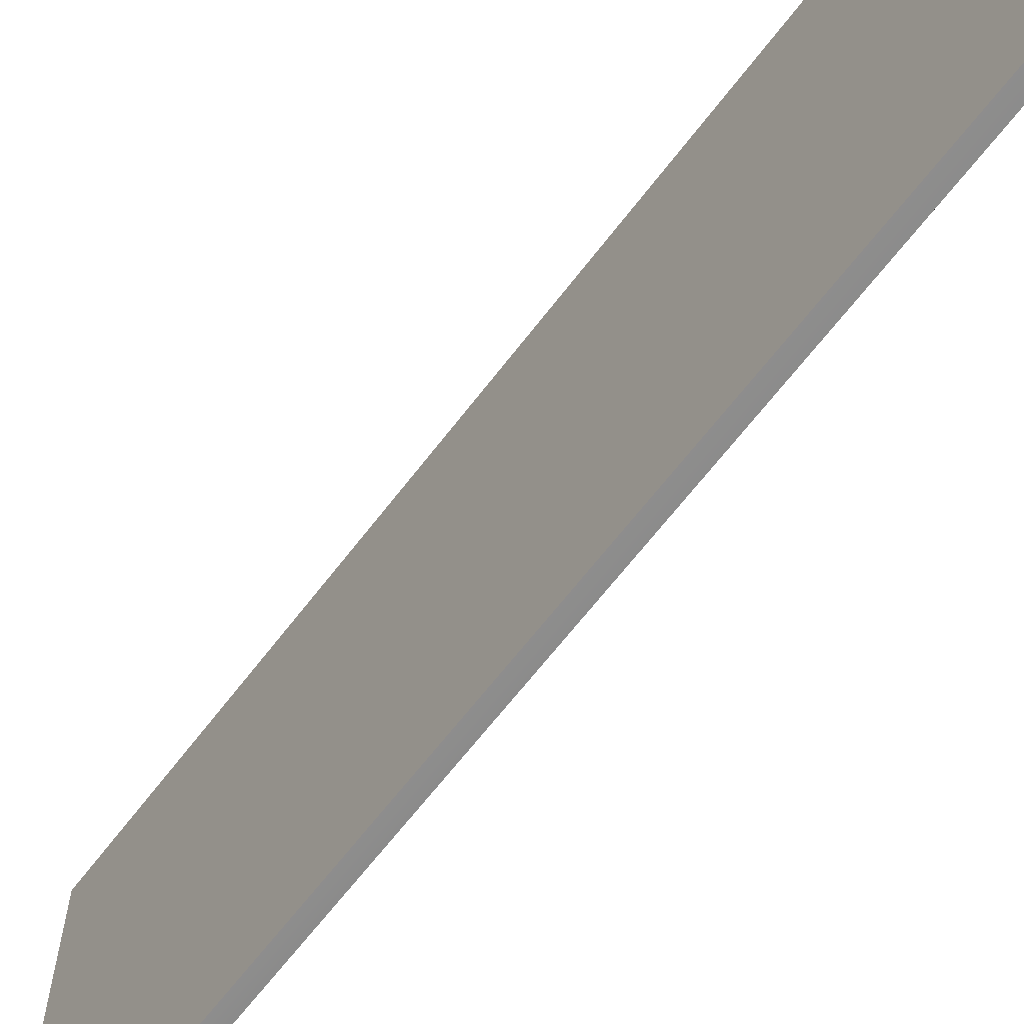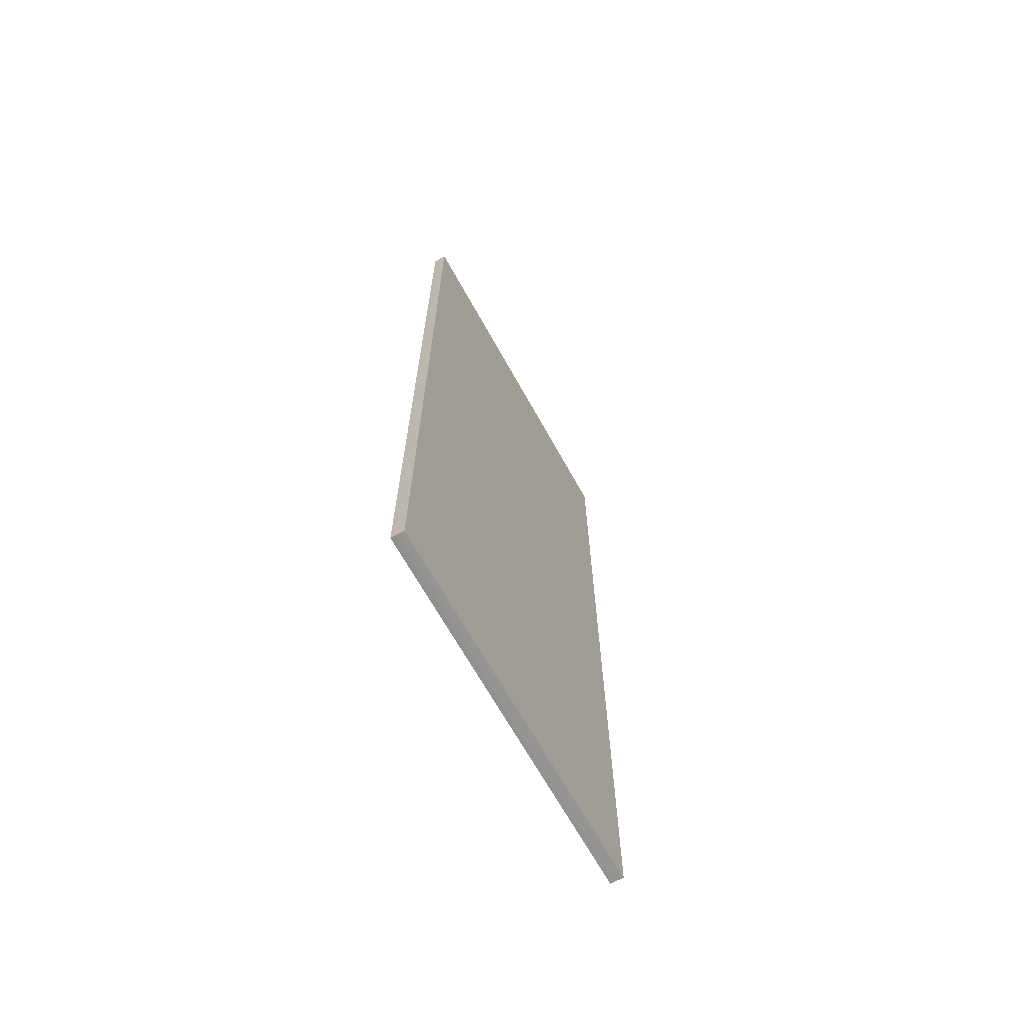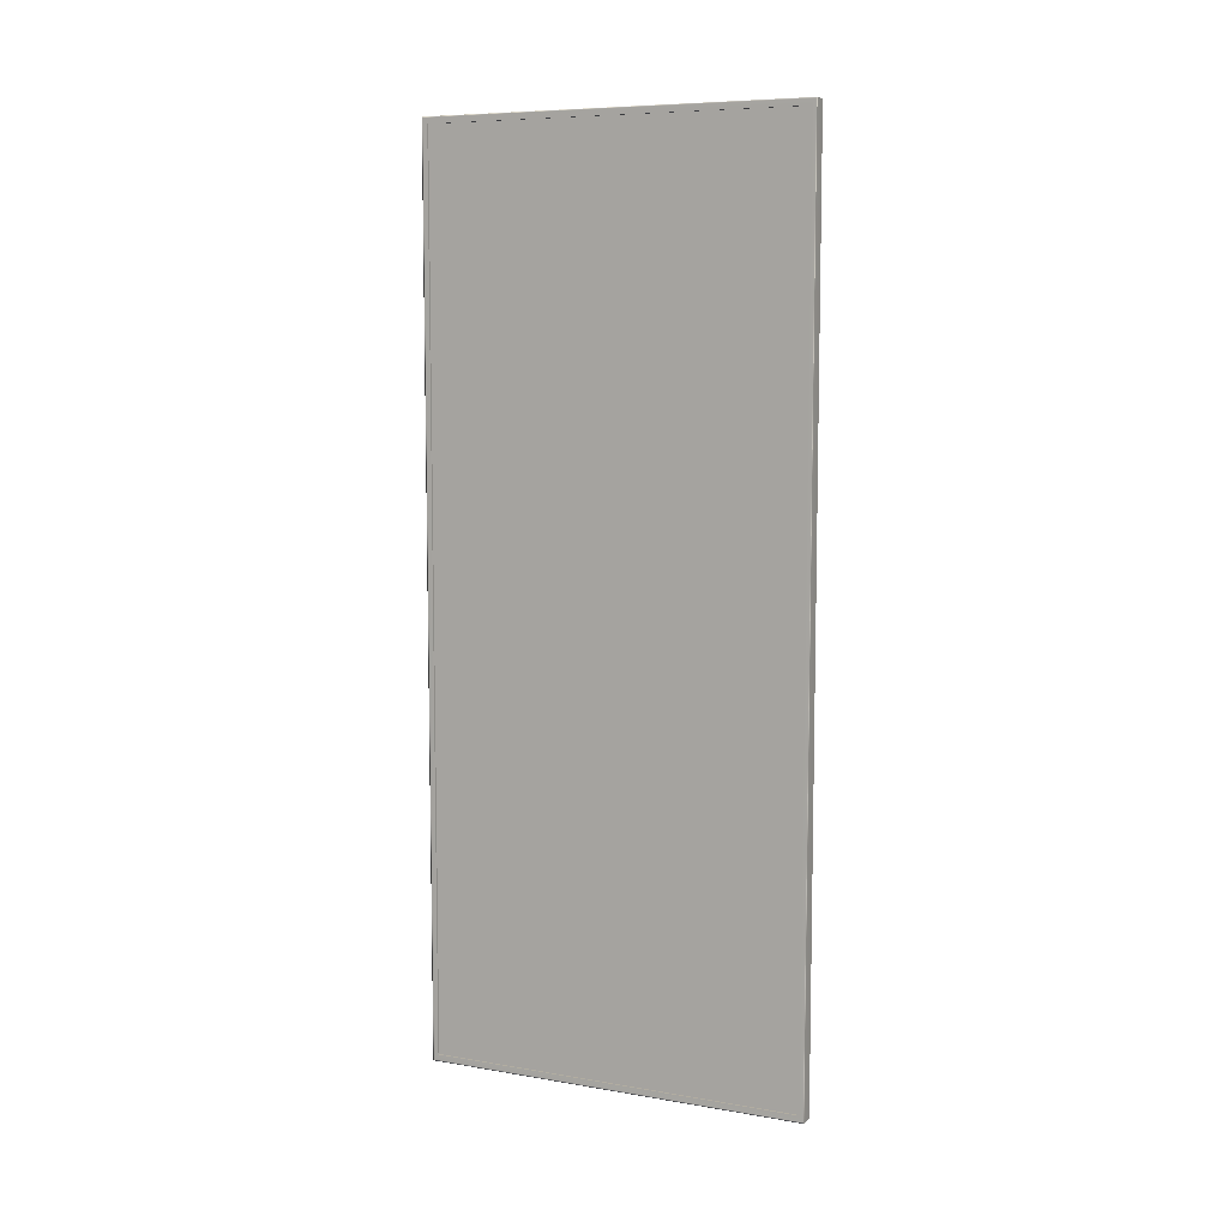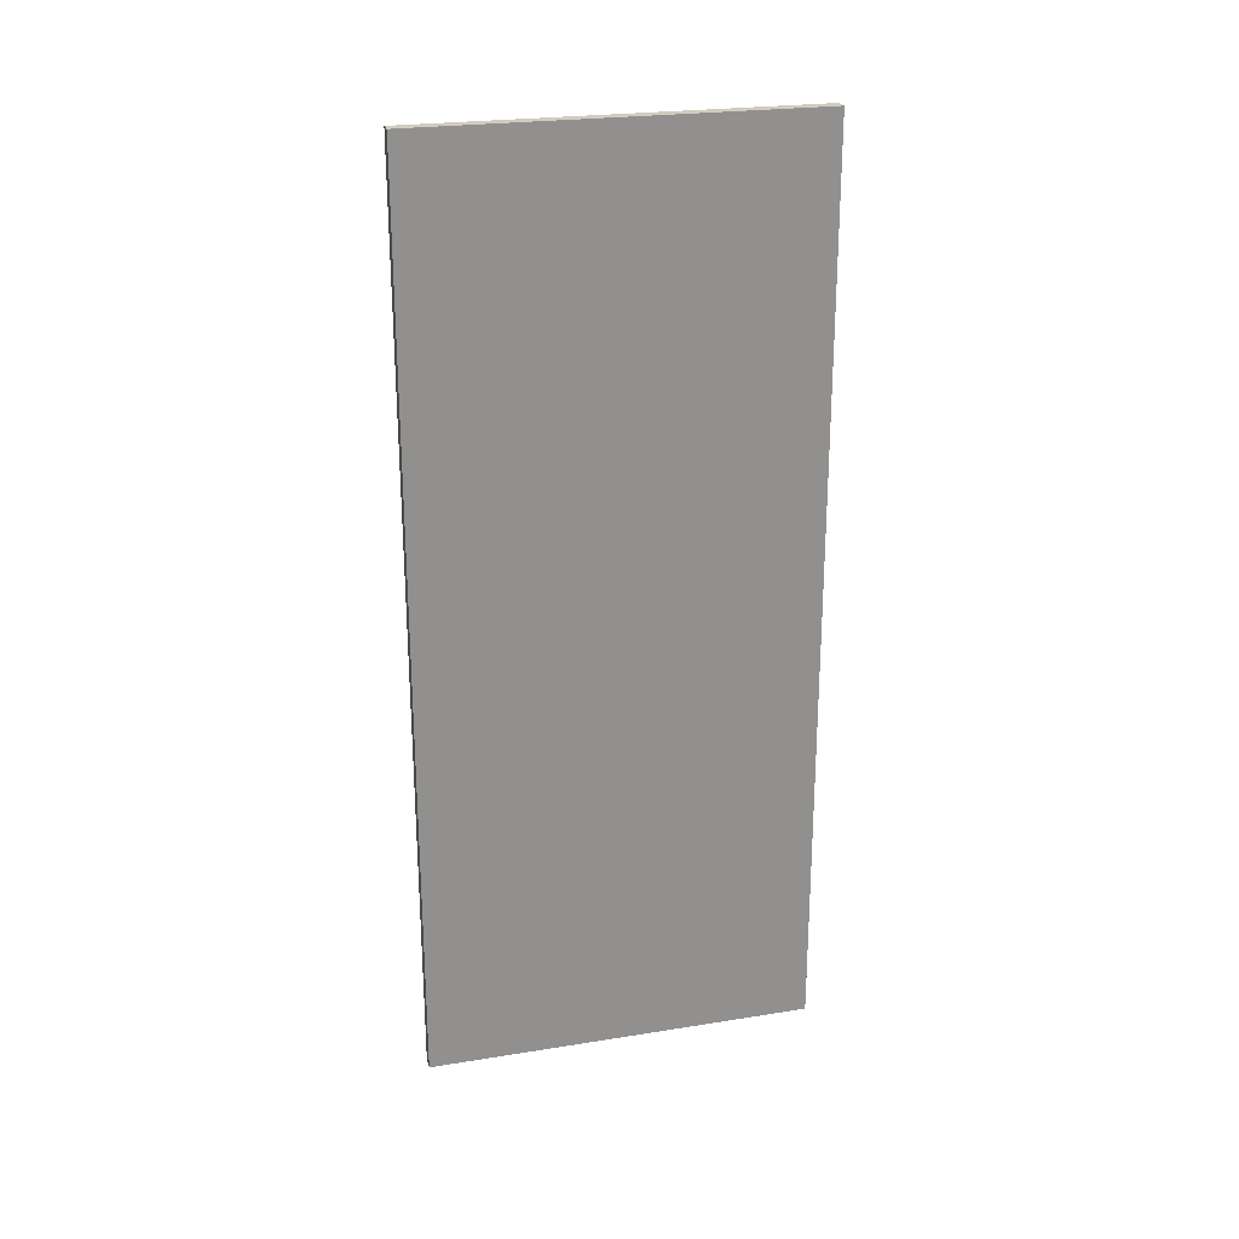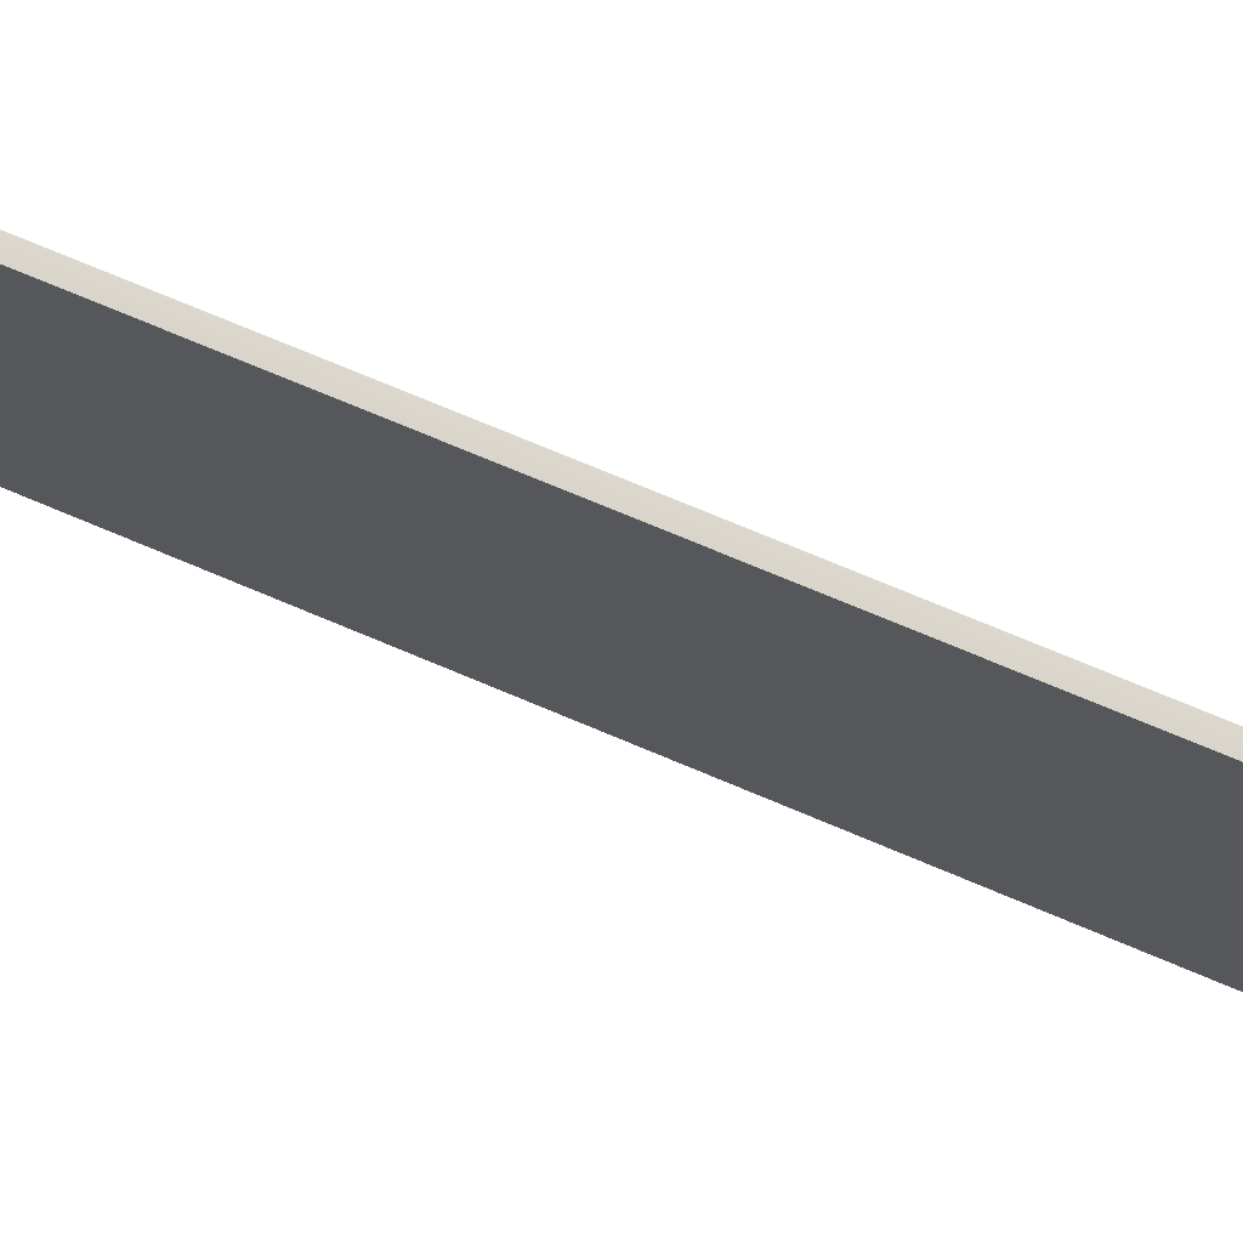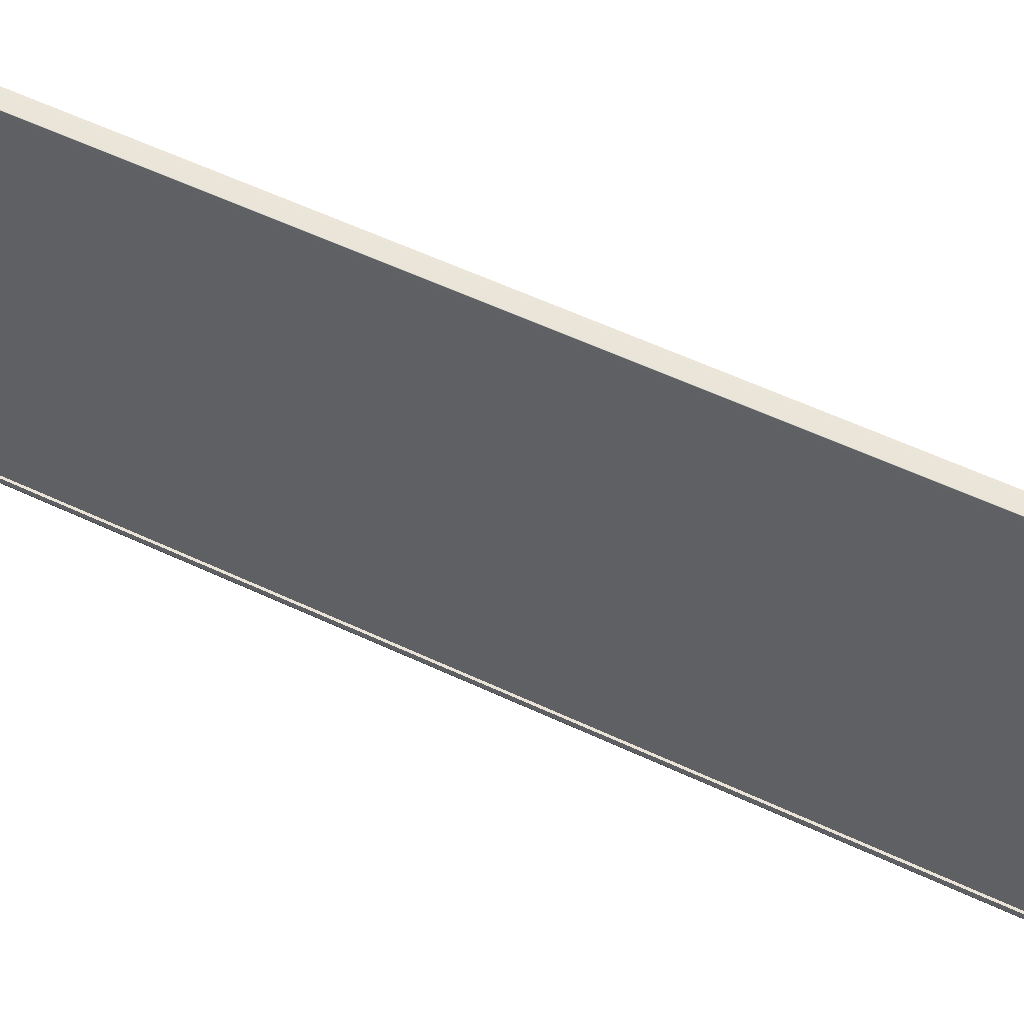
<metadata>
{"format":"obj","ext":"obj","renderer":"f3d","projection":"perspective","resolution":1024,"background":"white","views":[{"elev":-64.7,"azim":-37.2,"up":"+Z"},{"elev":-67.4,"azim":-150.9,"up":"+Y"},{"elev":7.8,"azim":115.3,"up":"+Y"},{"elev":24.3,"azim":-104.8,"up":"+Y"},{"elev":74.8,"azim":-67.3,"up":"+Z"},{"elev":57.2,"azim":116.1,"up":"+Z"}]}
</metadata>
<code>
g
v 0 -0.469 0.2
v 0 0.469 0.2
v 0 0.469 -0.2
v 0 -0.469 -0.2
v 0.012 -0.462 0.194
v 0.012 0.462 -0.194
v 0.012 0.462 0.194
v 0.012 -0.462 -0.194
v 0.014 -0.469 -0.2
v 0.014 0.469 -0.2
v 0.014 -0.468 -0.199
v 0.014 0.468 -0.199
v 0.014 -0.462 -0.194
v 0.014 0.462 -0.194
v 0.012 0.462 -0.194
v 0.012 -0.462 -0.194
v 0.014 -0.469 0.2
v 0.014 0.469 0.2
v 0.014 0.468 0.199
v 0.014 -0.468 0.199
v 0.014 0.462 0.194
v 0.014 -0.462 0.194
v 0.012 0.462 0.194
v 0.012 -0.462 0.194
g
f 1 2 3
f 1 3 4
f 5 6 7
f 6 5 8
f 4 3 9
f 10 9 3
f 9 10 11
f 11 10 12
f 12 13 11
f 13 12 14
f 15 13 14
f 15 16 13
f 2 1 17
f 2 17 18
f 18 17 19
f 19 17 20
f 20 21 19
f 21 20 22
f 22 23 21
f 23 22 24
f 15 21 23
f 21 15 14
f 14 19 21
f 19 14 12
f 10 19 12
f 19 10 18
f 3 18 10
f 18 3 2
f 1 4 17
f 17 4 9
f 17 9 20
f 20 9 11
f 11 22 20
f 22 11 13
f 13 24 22
f 24 13 16

</code>
